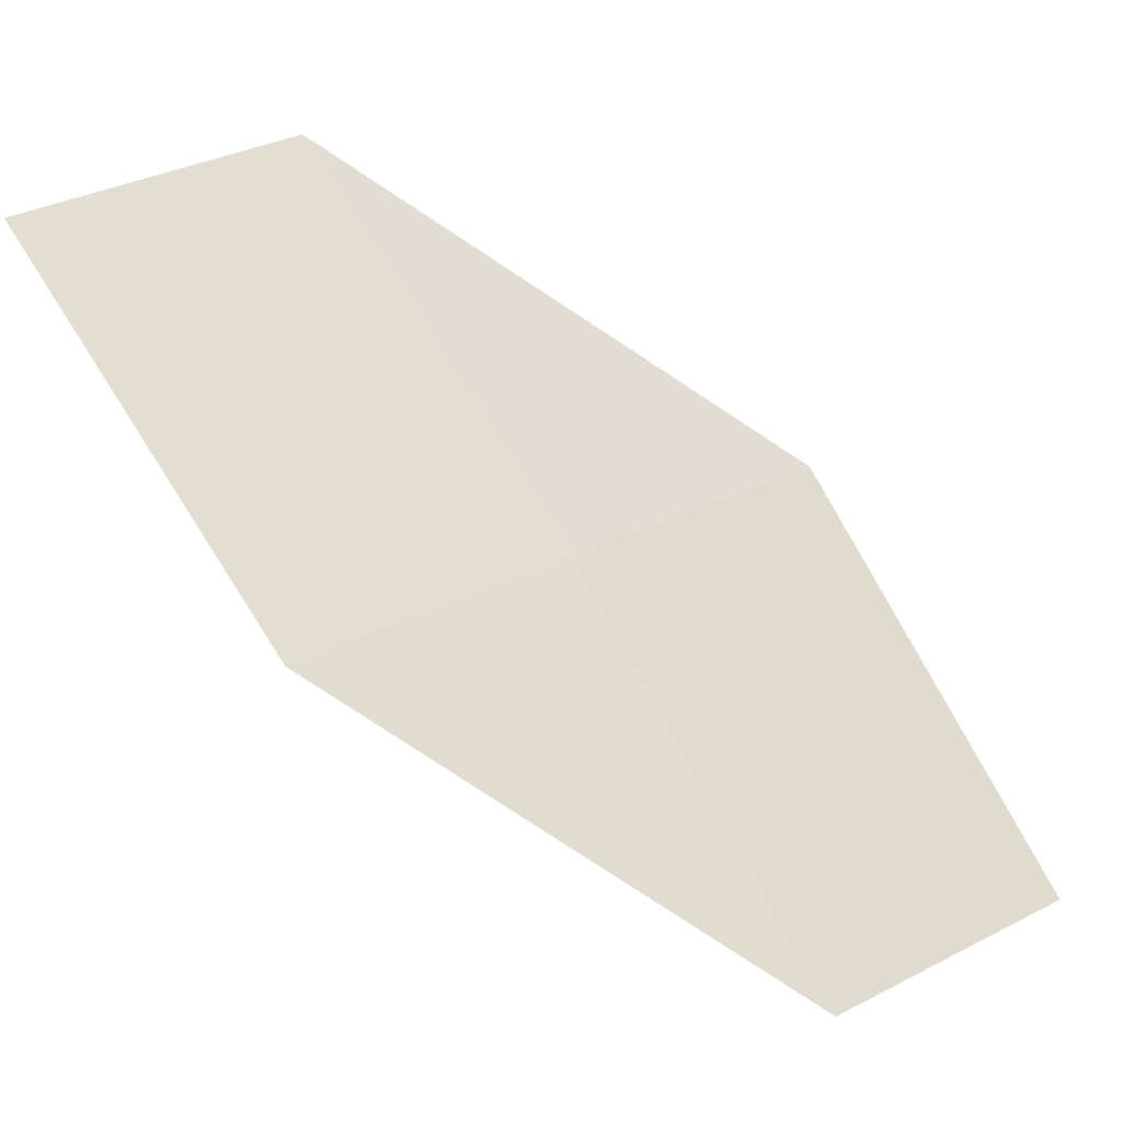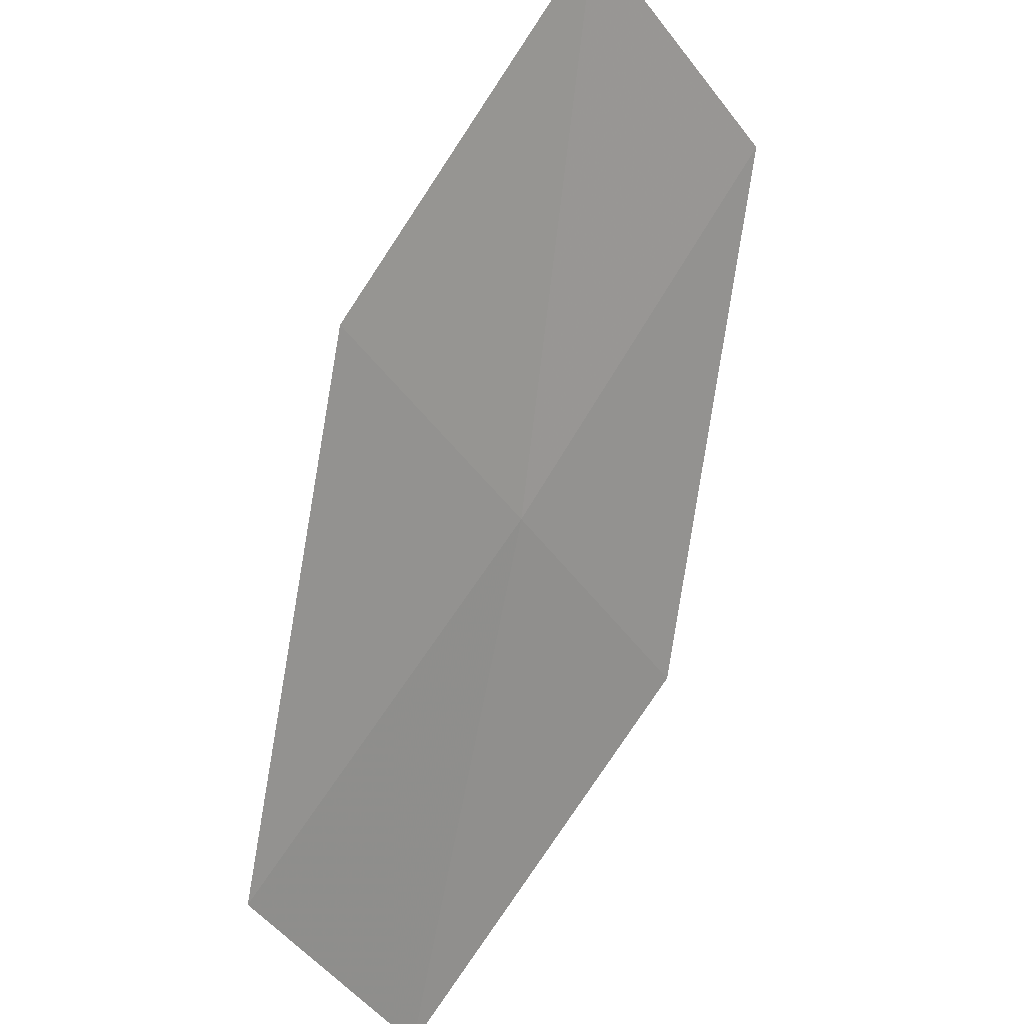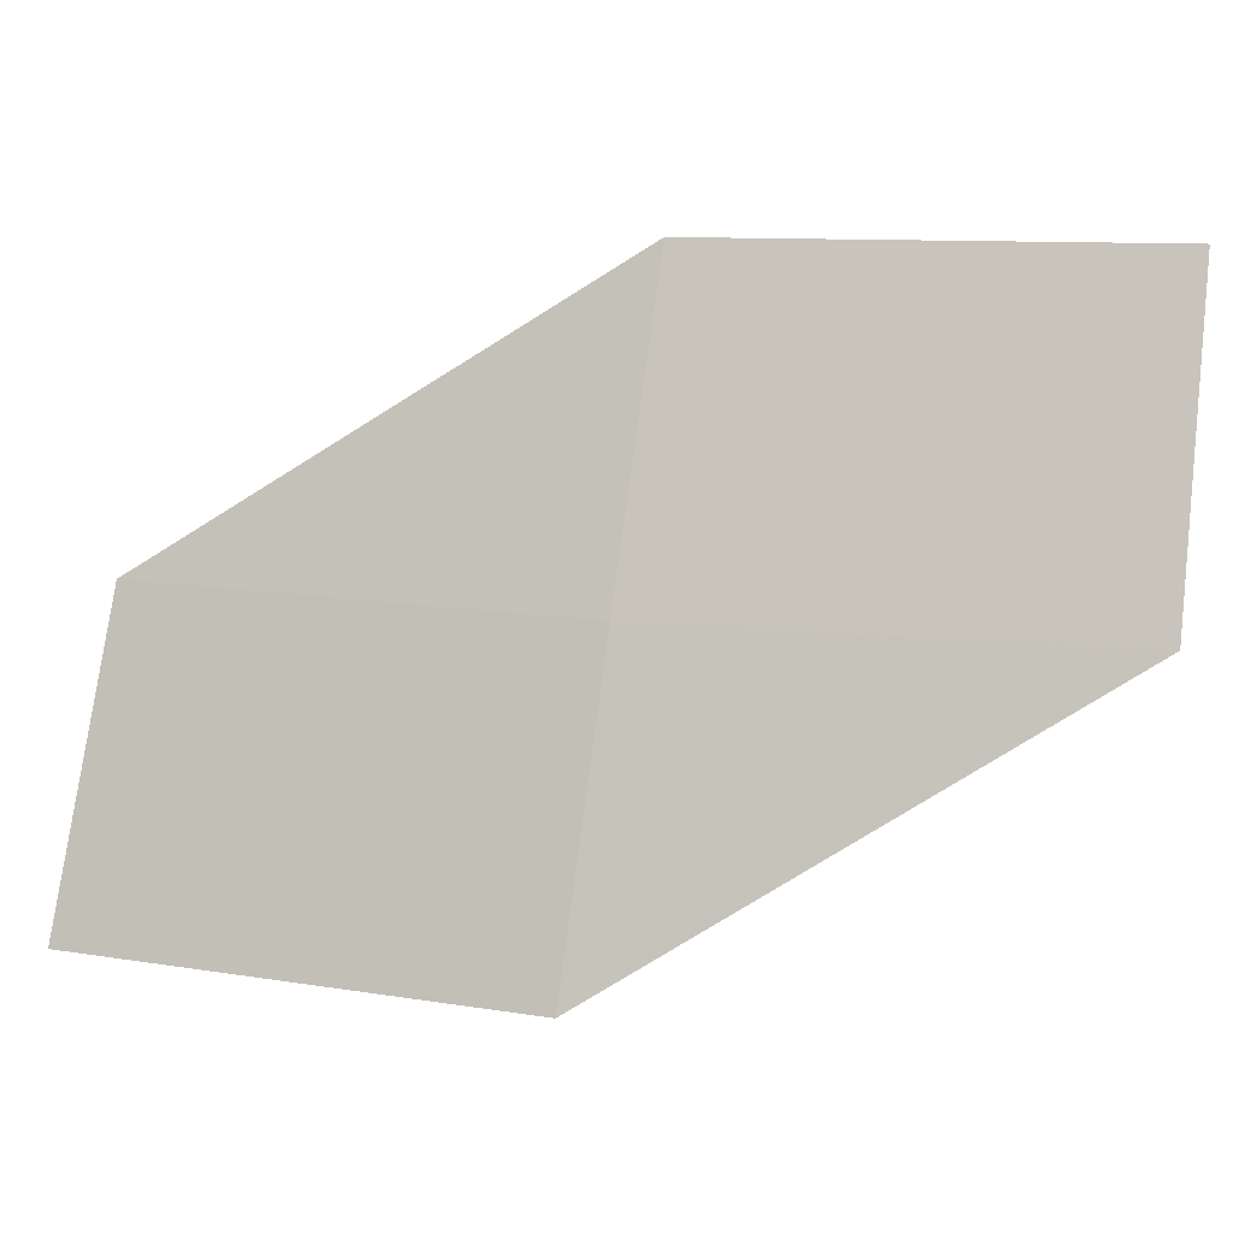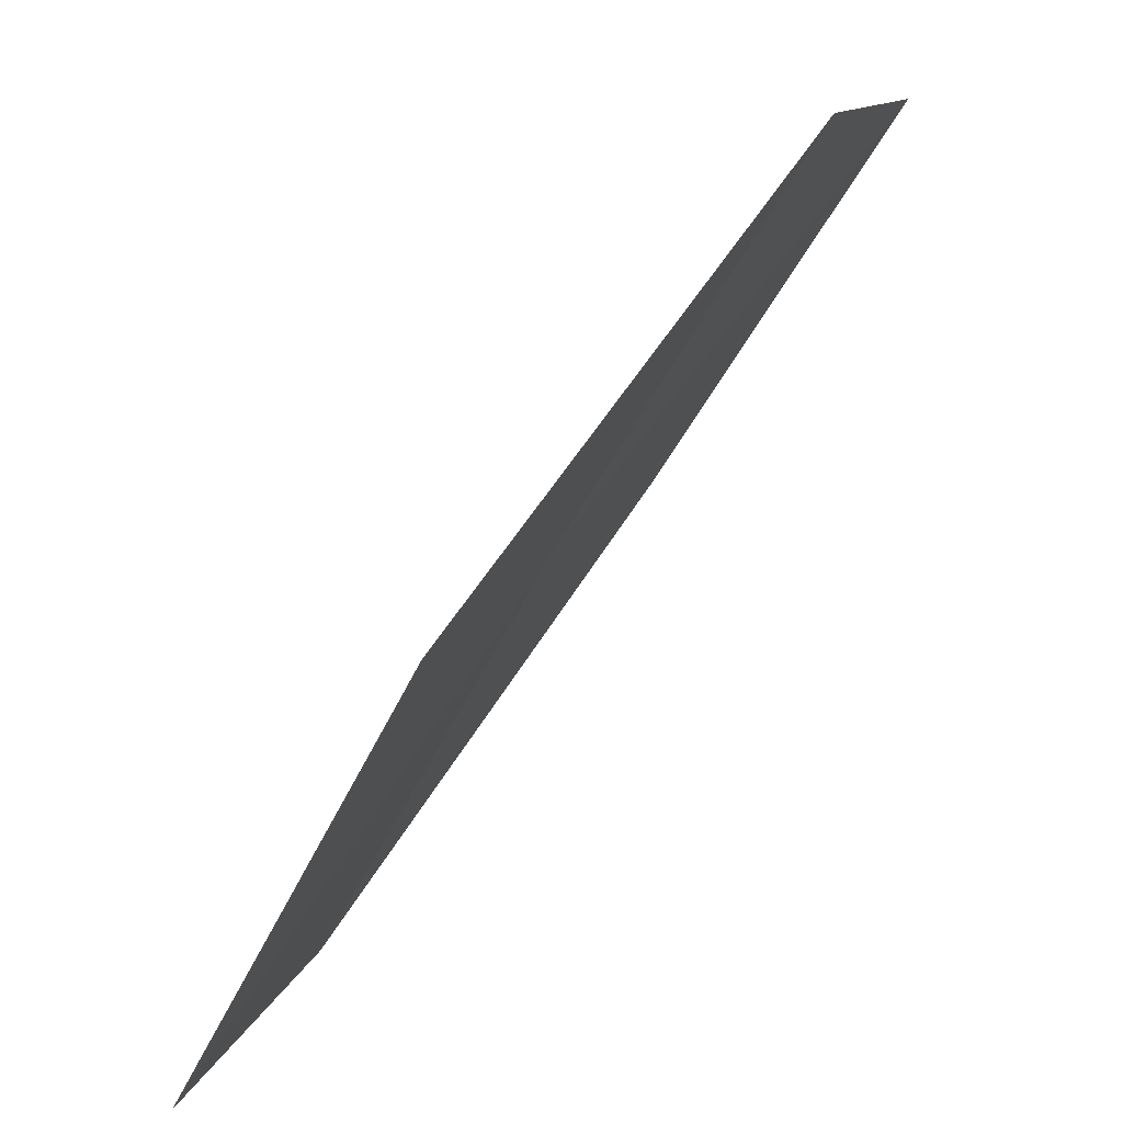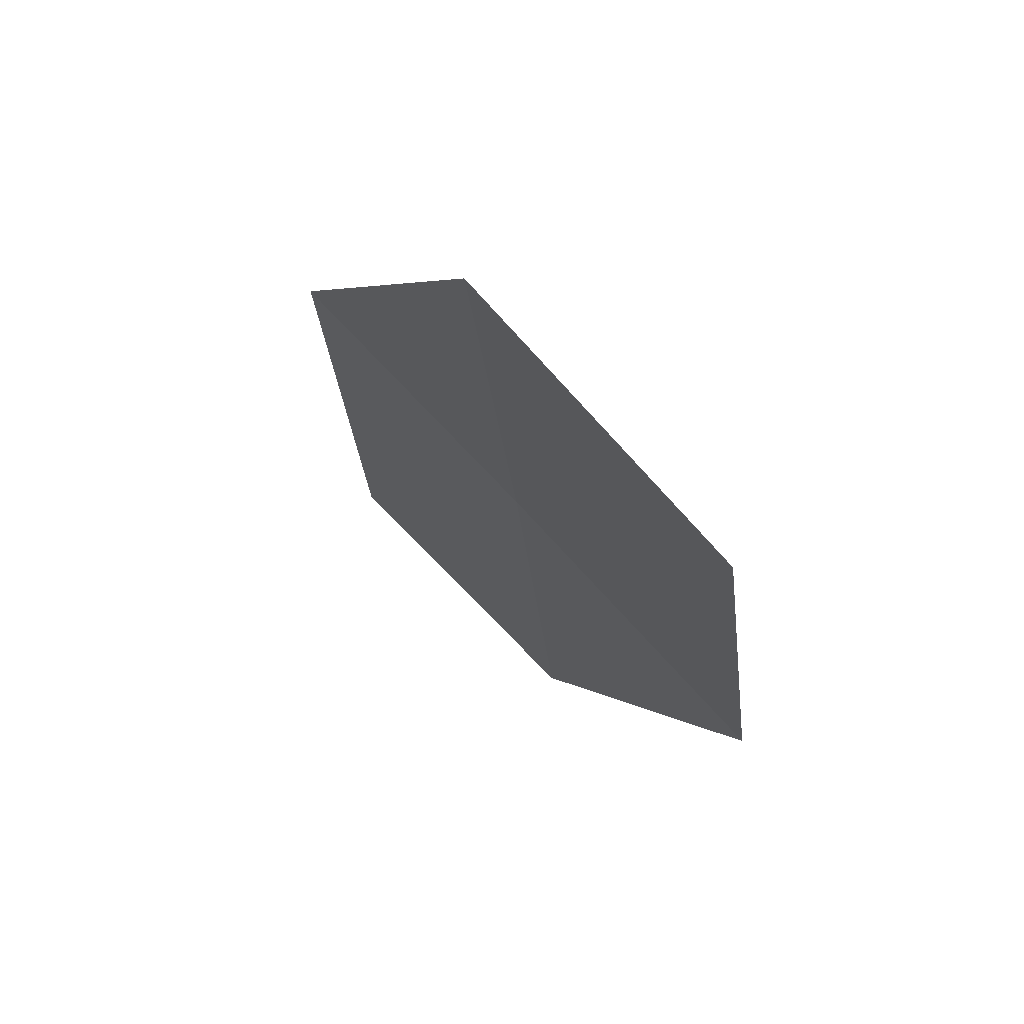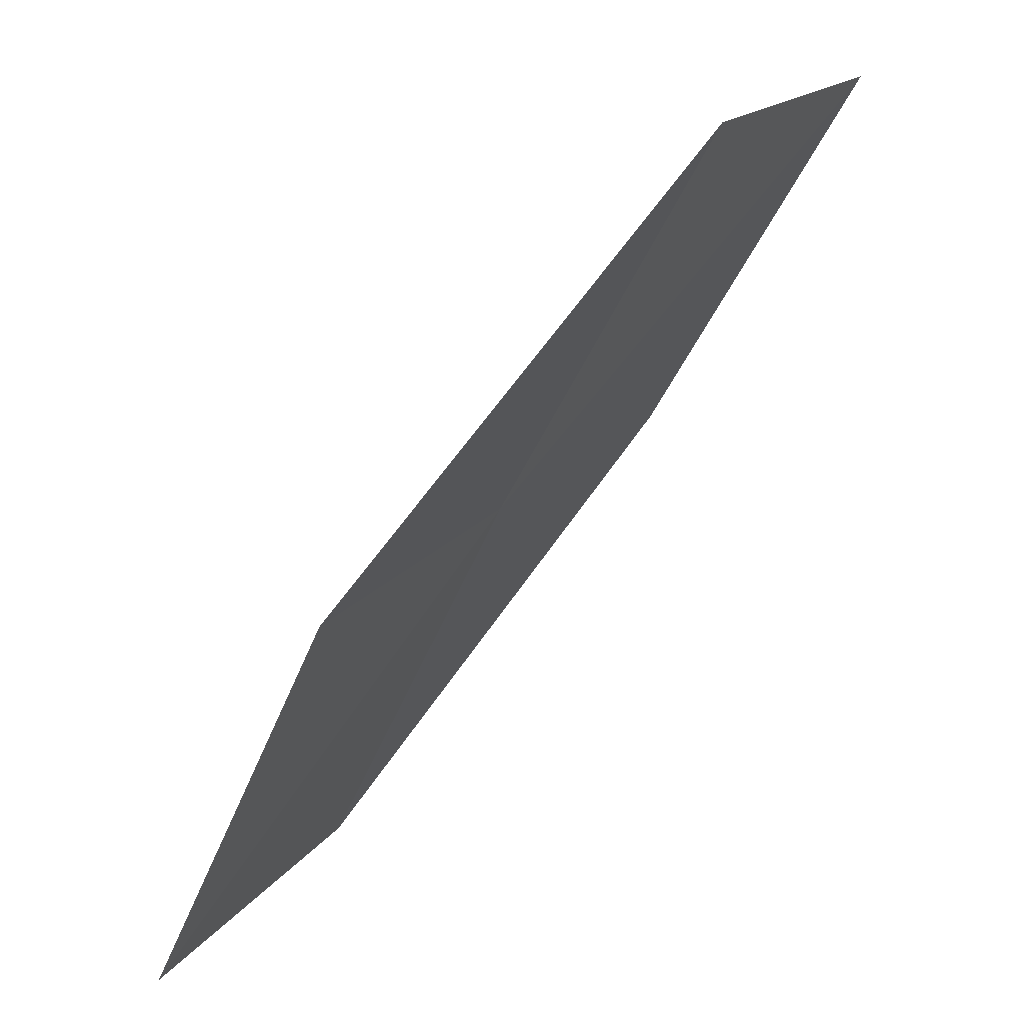
<metadata>
{"format":"obj","ext":"obj","renderer":"f3d","projection":"perspective","resolution":1024,"background":"white","views":[{"elev":-5.1,"azim":19.2,"up":"+Y"},{"elev":70.3,"azim":64.1,"up":"+Z"},{"elev":25.0,"azim":139.5,"up":"+Z"},{"elev":34.4,"azim":169.8,"up":"+Y"},{"elev":35.0,"azim":-71.4,"up":"+Y"},{"elev":-50.7,"azim":-173.3,"up":"+Z"}]}
</metadata>
<code>
v 18.58 13.23 20.45
v 19.77 12.26 19.49
v 19.3 11.97 20.35
v 19.05 13.56 19.6
v 17.8 14.46 20.58
v 18.1 12.89 21.31
v 17.33 14.08 21.42
f 1 3 2
f 1 2 4
f 1 4 5
f 1 6 3
f 1 7 6
f 1 5 7

</code>
